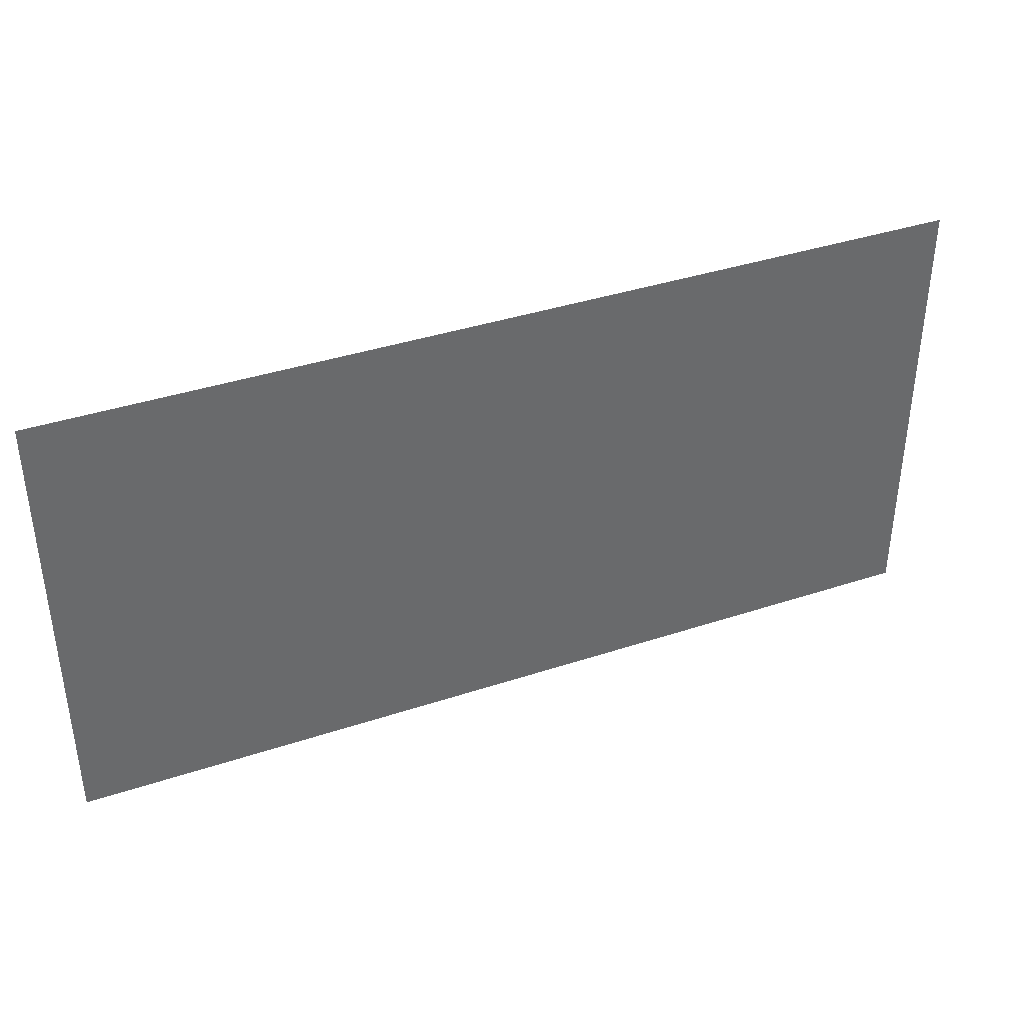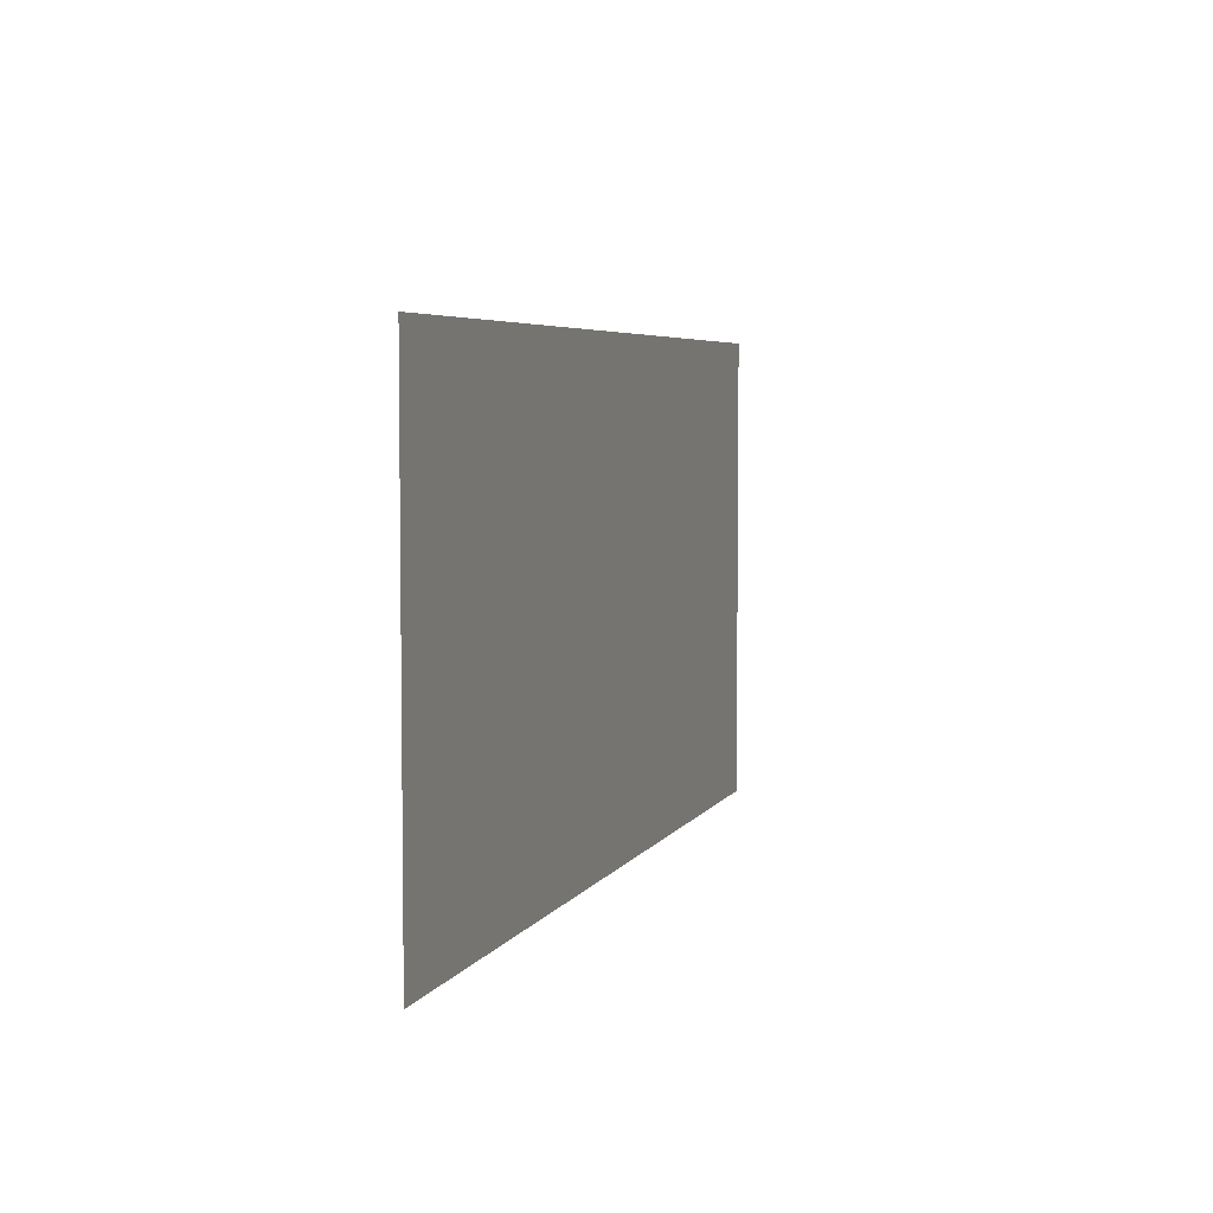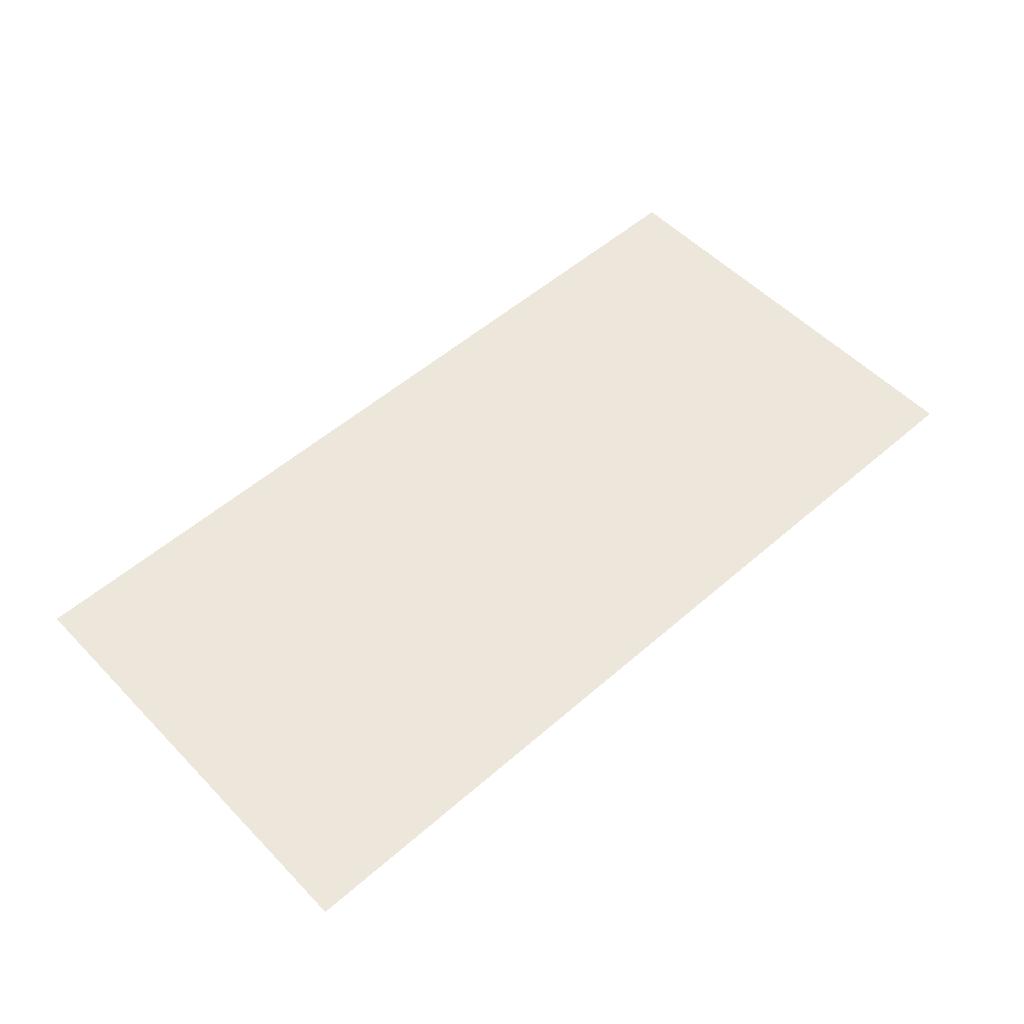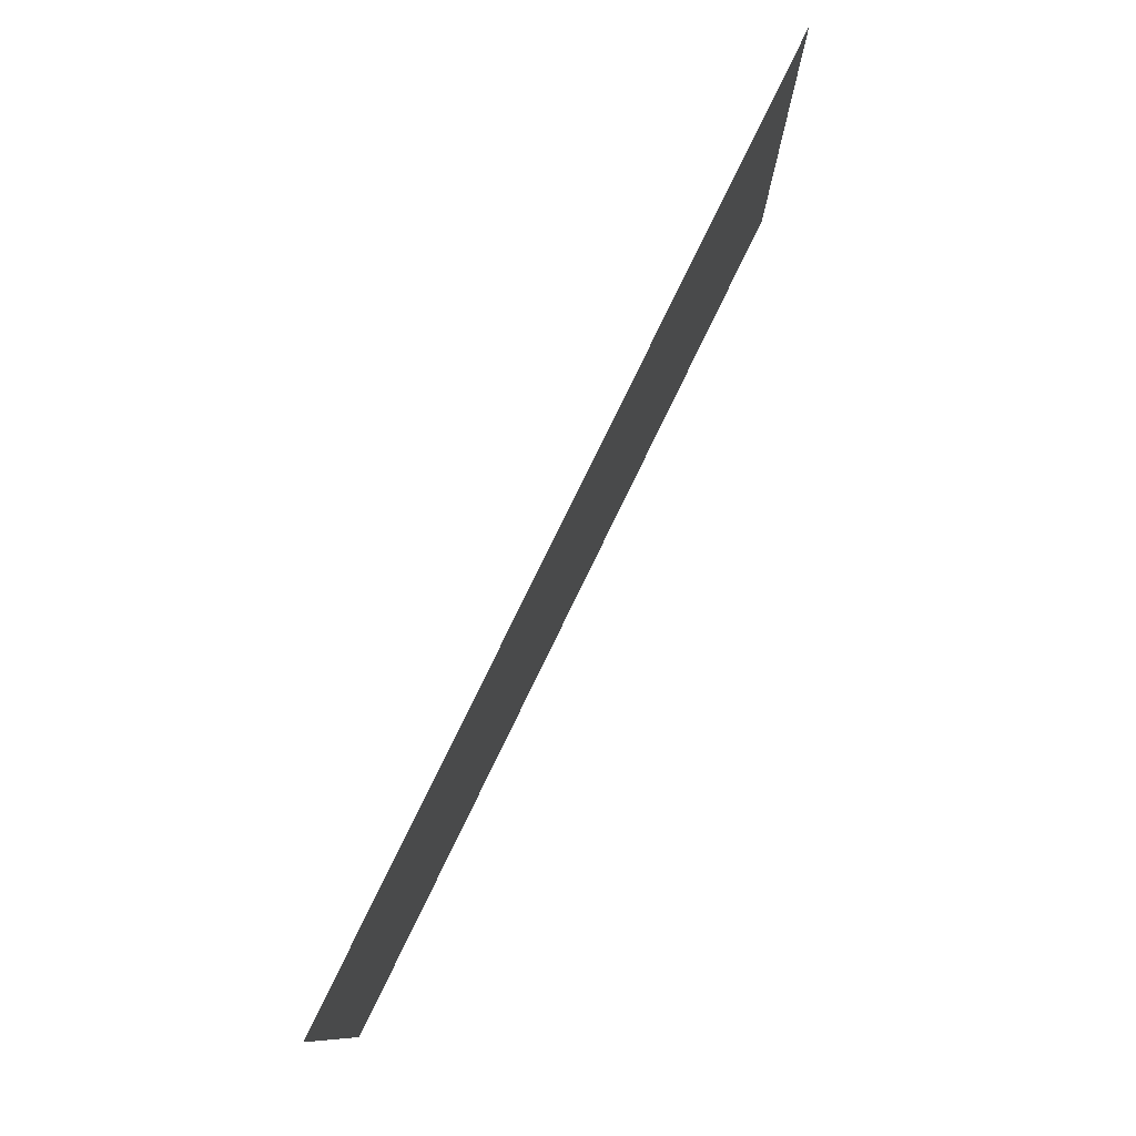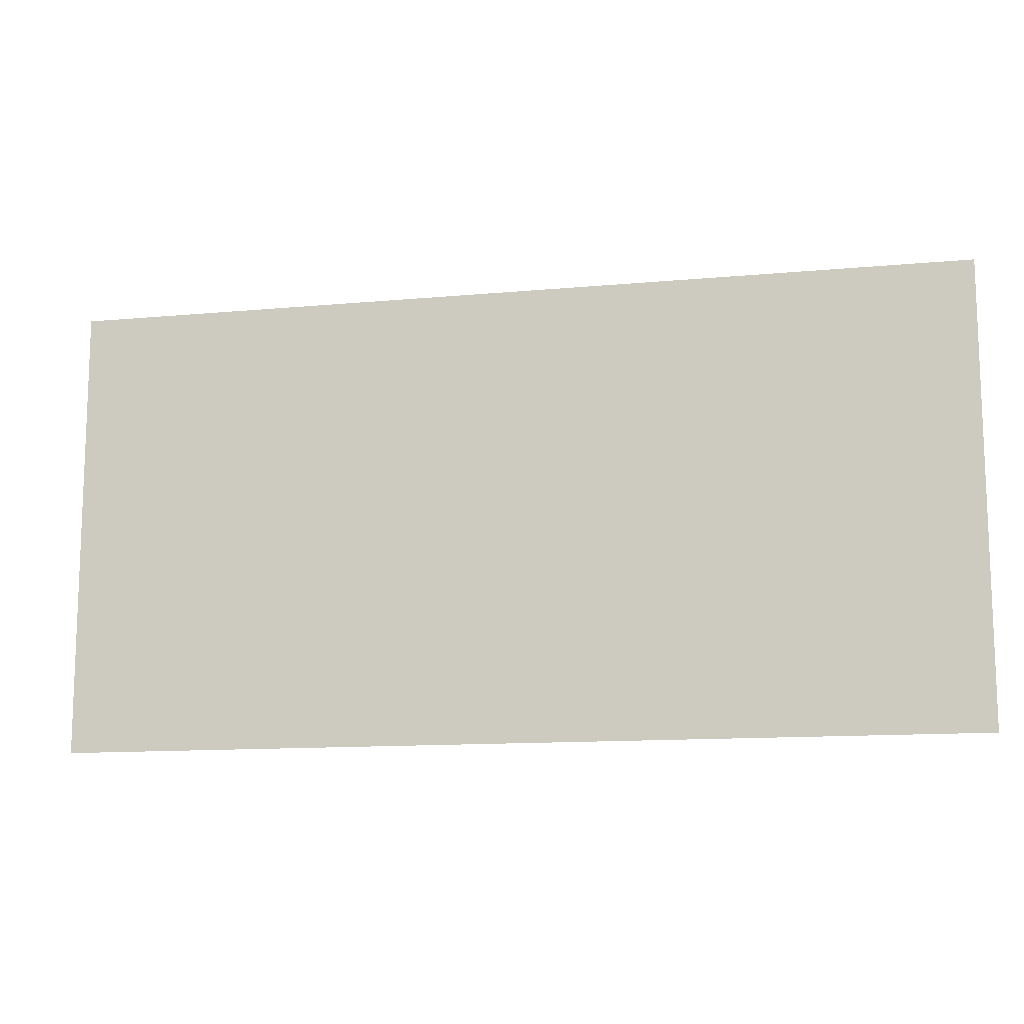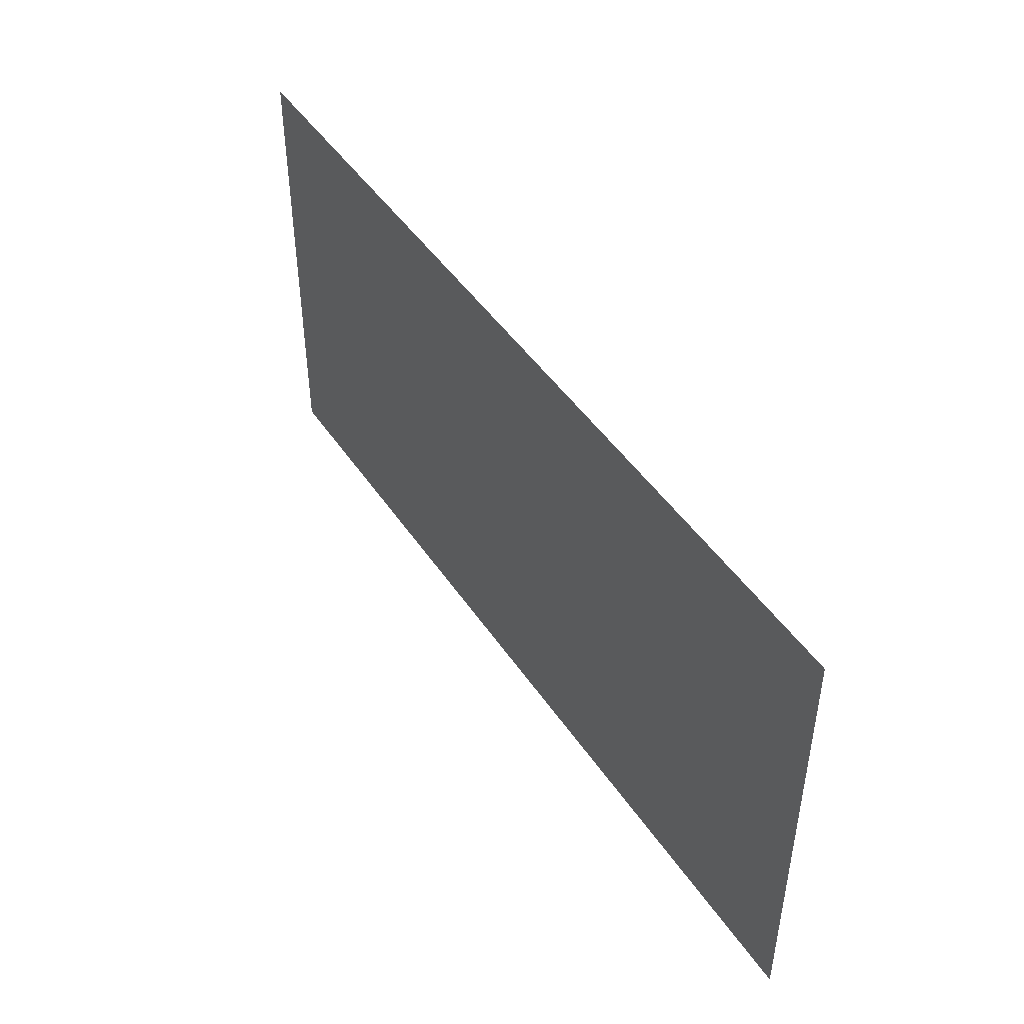
<metadata>
{"format":"obj","ext":"obj","renderer":"f3d","projection":"perspective","resolution":1024,"background":"white","views":[{"elev":38.7,"azim":157.4,"up":"+Y"},{"elev":5.0,"azim":107.0,"up":"+Y"},{"elev":53.8,"azim":-42.8,"up":"+Z"},{"elev":78.5,"azim":-64.1,"up":"+Y"},{"elev":-12.4,"azim":12.3,"up":"+Y"},{"elev":46.1,"azim":-121.9,"up":"+Y"}]}
</metadata>
<code>
v 0 0 0
v 1 0 0
v 2 0 0
v 0 1 0
v 1 1 0
v 2 1 0
f 1 2 5
f 1 5 4
f 2 3 6
f 2 6 5

</code>
